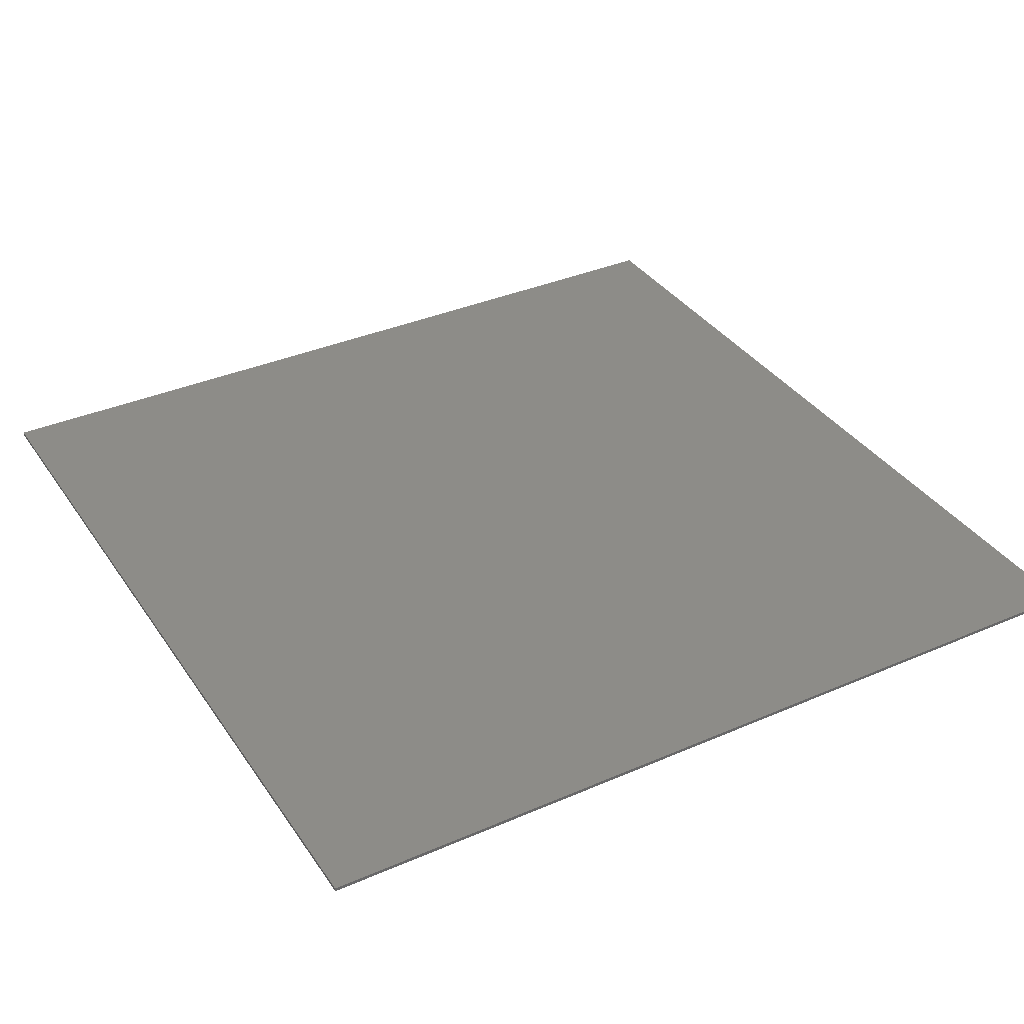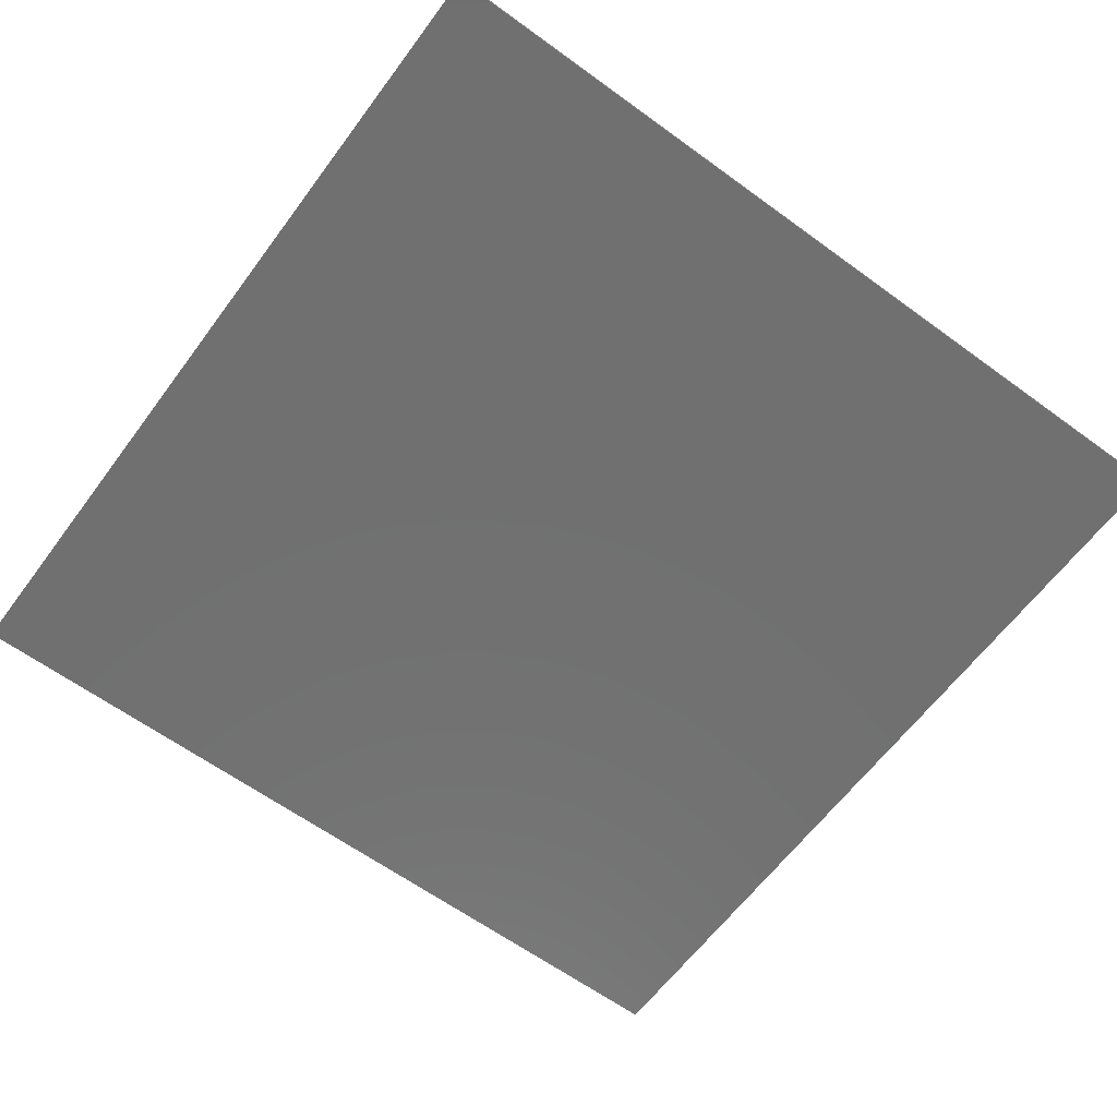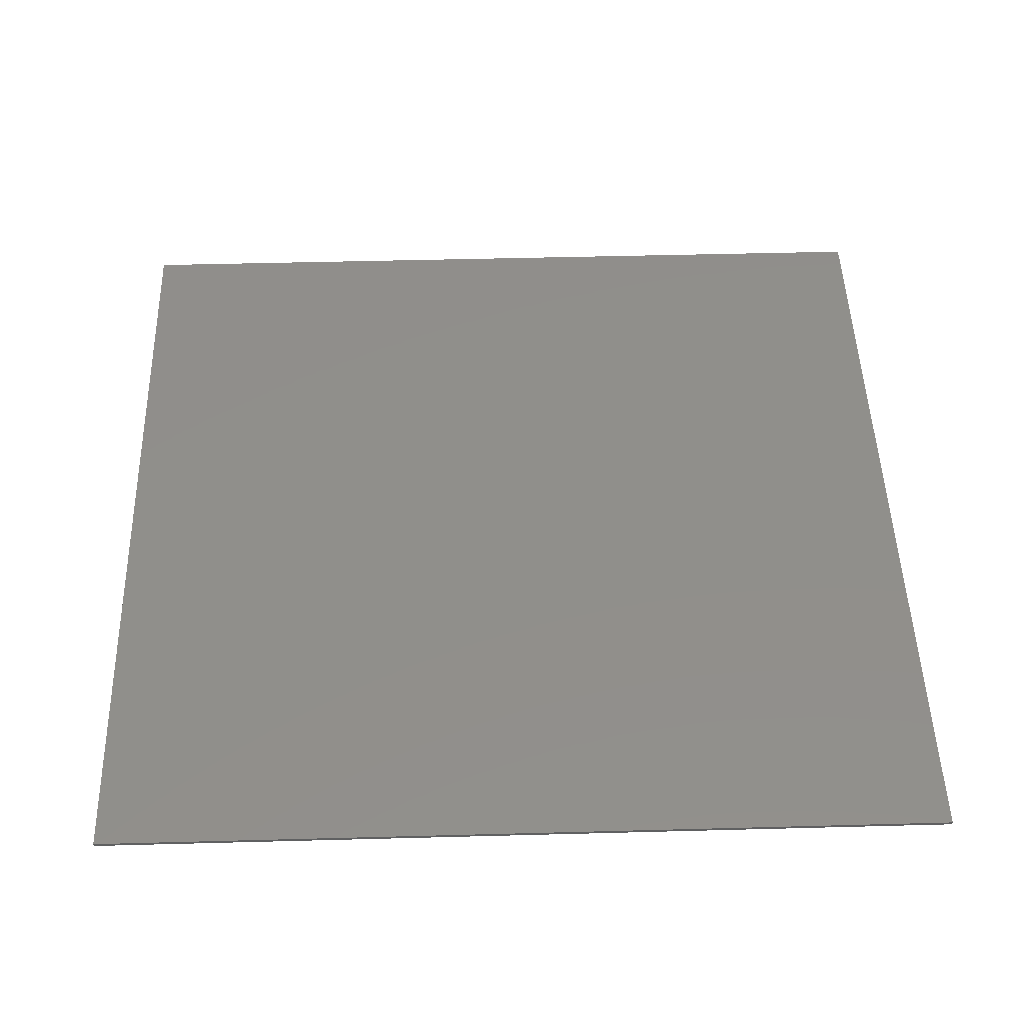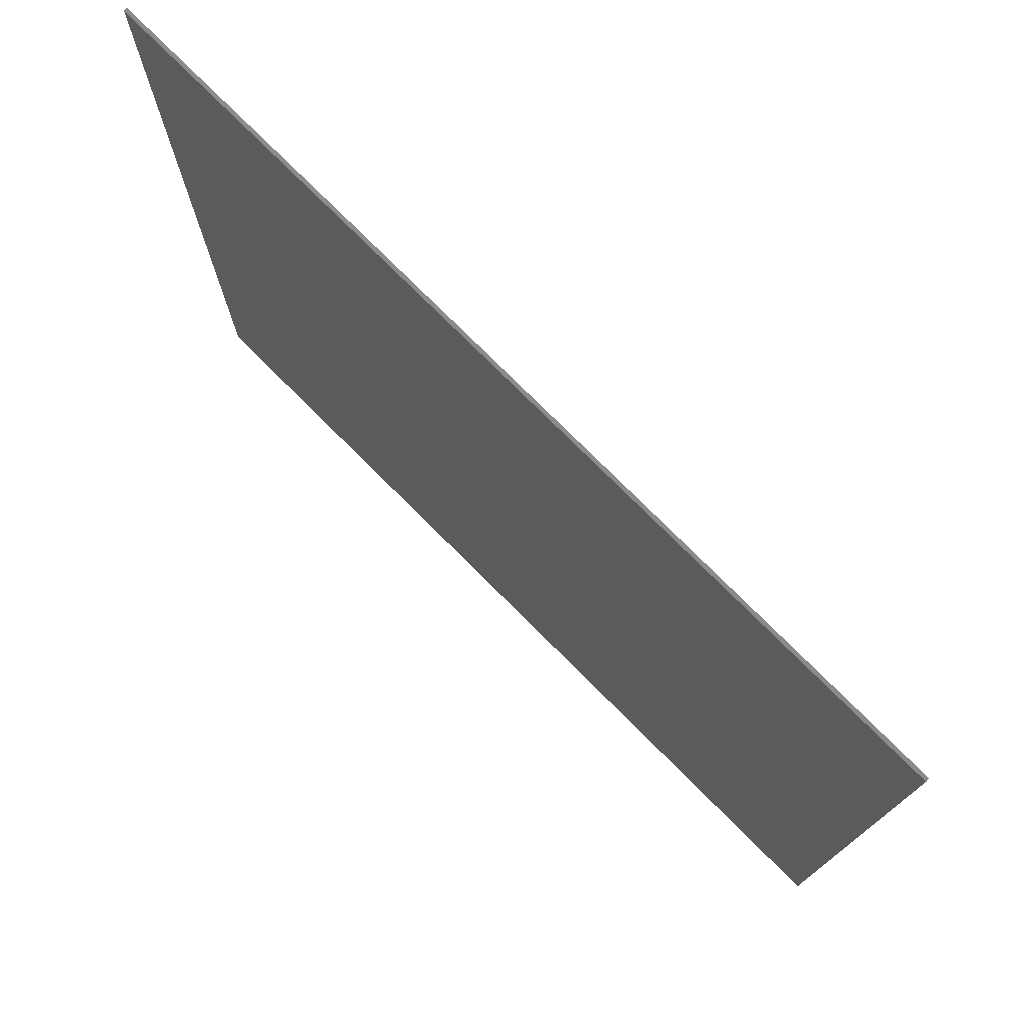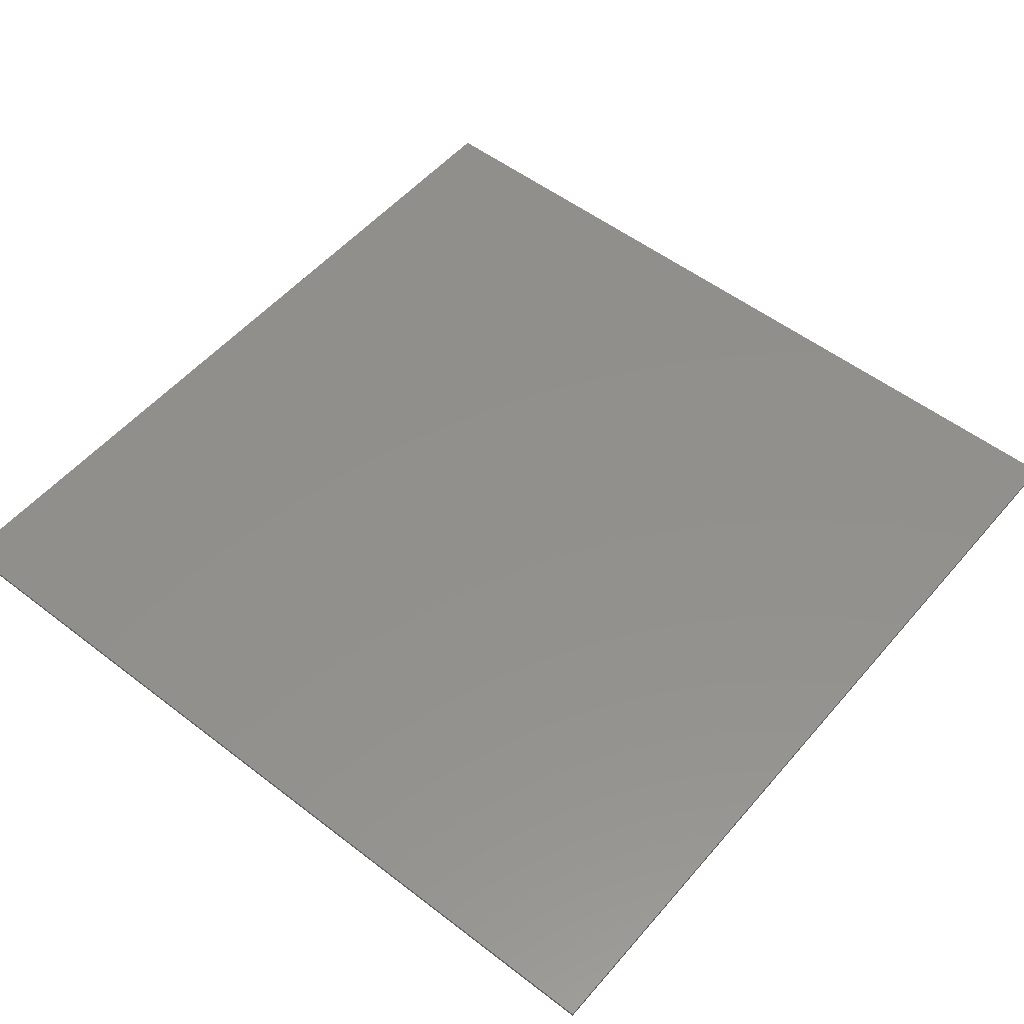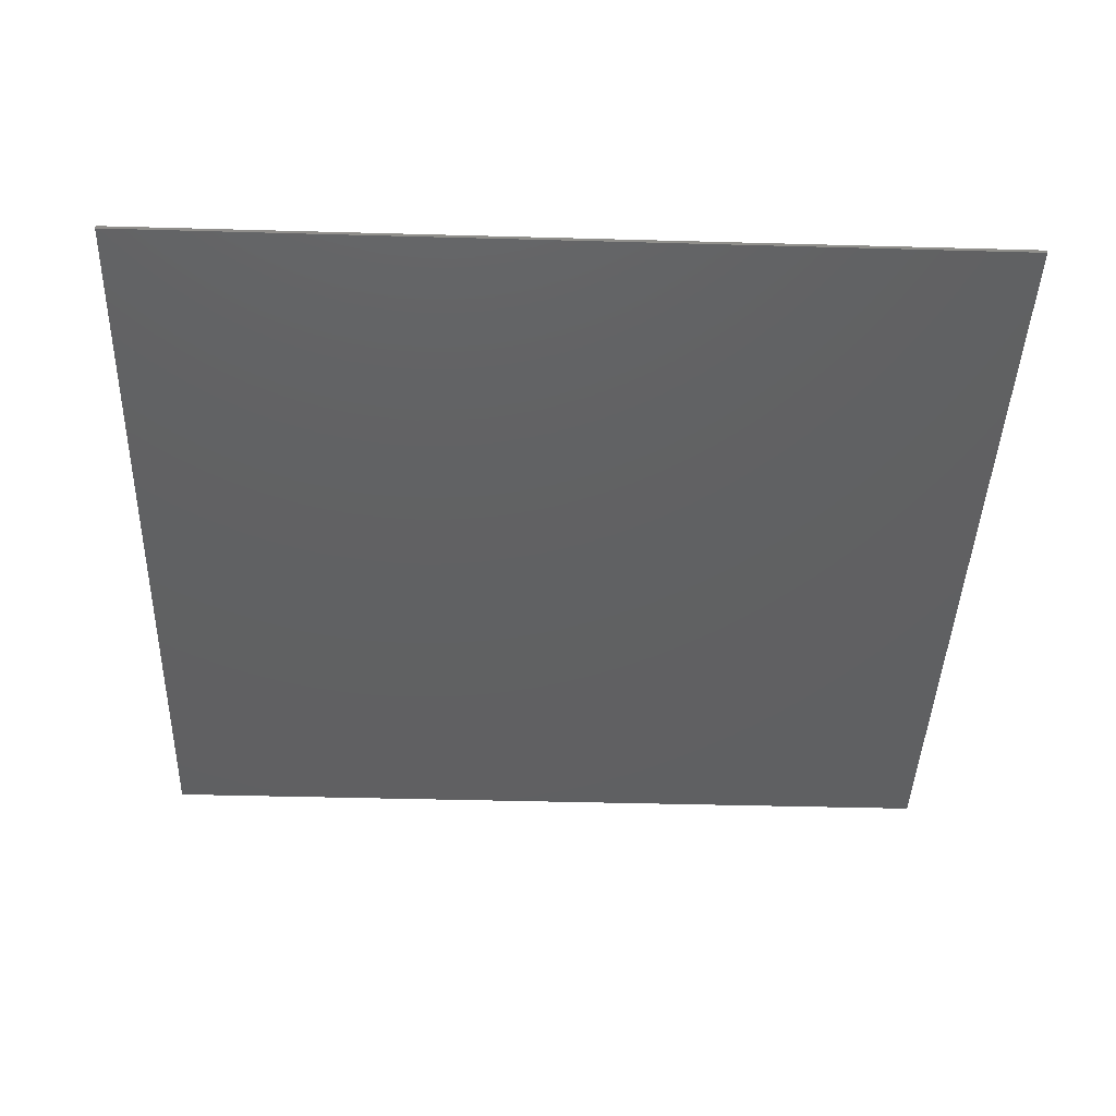
<metadata>
{"format":"stl","ext":"stl","renderer":"f3d","projection":"perspective","resolution":1024,"background":"white","views":[{"elev":35.8,"azim":-119.7,"up":"+Z"},{"elev":-62.2,"azim":53.5,"up":"+Z"},{"elev":48.6,"azim":-1.7,"up":"+Z"},{"elev":76.6,"azim":45.0,"up":"+Y"},{"elev":53.1,"azim":-140.5,"up":"+Z"},{"elev":-42.0,"azim":178.1,"up":"+Z"}]}
</metadata>
<code>
# stl→obj: 200 verts, 396 faces
v -56.06 -9.048e-14 -3.331e-15
v -0.5 -9.048e-14 -3.331e-15
v -56.06 55.56 -3.331e-15
v -0.5 55.56 -3.331e-15
v -56.06 111.1 -3.331e-15
v -0.5 111.1 -3.331e-15
v -56.06 166.7 -3.331e-15
v -0.5 166.7 -3.331e-15
v -56.06 222.2 -3.331e-15
v -0.5 222.2 -3.331e-15
v -56.06 277.8 -3.331e-15
v -0.5 277.8 -3.331e-15
v -56.06 333.3 -3.331e-15
v -0.5 333.3 -3.331e-15
v -56.06 388.9 -3.331e-15
v -0.5 388.9 -3.331e-15
v -56.06 444.4 -3.331e-15
v -0.5 444.4 -3.331e-15
v -56.06 500 -3.331e-15
v -0.5 500 -3.331e-15
v -111.6 500 -3.331e-15
v -111.6 444.4 -3.331e-15
v -111.6 388.9 -3.331e-15
v -111.6 333.3 -3.331e-15
v -111.6 277.8 -3.331e-15
v -111.6 222.2 -3.331e-15
v -111.6 166.7 -3.331e-15
v -111.6 111.1 -3.331e-15
v -111.6 55.56 -3.331e-15
v -111.6 -9.048e-14 -3.331e-15
v -167.2 55.56 -3.331e-15
v -167.2 -9.048e-14 -3.331e-15
v -222.7 55.56 -3.331e-15
v -222.7 -9.048e-14 -3.331e-15
v -278.3 55.56 -3.331e-15
v -278.3 -9.048e-14 -3.331e-15
v -333.8 55.56 -3.331e-15
v -333.8 -9.048e-14 -3.331e-15
v -389.4 55.56 -3.331e-15
v -389.4 -9.048e-14 -3.331e-15
v -444.9 55.56 -3.331e-15
v -444.9 -9.048e-14 -3.331e-15
v -500.5 55.56 -3.331e-15
v -500.5 -9.048e-14 -3.331e-15
v -167.2 500 -3.331e-15
v -167.2 444.4 -3.331e-15
v -167.2 388.9 -3.331e-15
v -167.2 333.3 -3.331e-15
v -167.2 277.8 -3.331e-15
v -167.2 222.2 -3.331e-15
v -167.2 166.7 -3.331e-15
v -167.2 111.1 -3.331e-15
v -222.7 500 -3.331e-15
v -222.7 444.4 -3.331e-15
v -222.7 388.9 -3.331e-15
v -222.7 333.3 -3.331e-15
v -222.7 277.8 -3.331e-15
v -222.7 222.2 -3.331e-15
v -222.7 166.7 -3.331e-15
v -222.7 111.1 -3.331e-15
v -278.3 500 -3.331e-15
v -278.3 444.4 -3.331e-15
v -278.3 388.9 -3.331e-15
v -278.3 333.3 -3.331e-15
v -278.3 277.8 -3.331e-15
v -278.3 222.2 -3.331e-15
v -278.3 166.7 -3.331e-15
v -278.3 111.1 -3.331e-15
v -333.8 500 -3.331e-15
v -333.8 444.4 -3.331e-15
v -333.8 388.9 -3.331e-15
v -333.8 333.3 -3.331e-15
v -333.8 277.8 -3.331e-15
v -333.8 222.2 -3.331e-15
v -333.8 166.7 -3.331e-15
v -333.8 111.1 -3.331e-15
v -389.4 500 -3.331e-15
v -389.4 444.4 -3.331e-15
v -389.4 388.9 -3.331e-15
v -389.4 333.3 -3.331e-15
v -389.4 277.8 -3.331e-15
v -389.4 222.2 -3.331e-15
v -389.4 166.7 -3.331e-15
v -389.4 111.1 -3.331e-15
v -444.9 500 -3.331e-15
v -444.9 444.4 -3.331e-15
v -444.9 388.9 -3.331e-15
v -444.9 333.3 -3.331e-15
v -444.9 277.8 -3.331e-15
v -444.9 222.2 -3.331e-15
v -444.9 166.7 -3.331e-15
v -444.9 111.1 -3.331e-15
v -500.5 500 -3.331e-15
v -500.5 444.4 -3.331e-15
v -500.5 388.9 -3.331e-15
v -500.5 333.3 -3.331e-15
v -500.5 277.8 -3.331e-15
v -500.5 222.2 -3.331e-15
v -500.5 166.7 -3.331e-15
v -500.5 111.1 -3.331e-15
v -56.06 500 -2
v -0.5 500 -2
v -56.06 444.4 -2
v -0.5 444.4 -2
v -56.06 388.9 -2
v -0.5 388.9 -2
v -56.06 333.3 -2
v -0.5 333.3 -2
v -56.06 277.8 -2
v -0.5 277.8 -2
v -56.06 222.2 -2
v -0.5 222.2 -2
v -56.06 166.7 -2
v -0.5 166.7 -2
v -56.06 111.1 -2
v -0.5 111.1 -2
v -56.06 55.56 -2
v -0.5 55.56 -2
v -56.06 -9.048e-14 -2
v -0.5 -9.048e-14 -2
v -111.6 -9.048e-14 -2
v -111.6 55.56 -2
v -111.6 111.1 -2
v -111.6 166.7 -2
v -111.6 222.2 -2
v -111.6 277.8 -2
v -111.6 333.3 -2
v -111.6 388.9 -2
v -111.6 444.4 -2
v -111.6 500 -2
v -167.2 444.4 -2
v -167.2 500 -2
v -222.7 444.4 -2
v -222.7 500 -2
v -278.3 444.4 -2
v -278.3 500 -2
v -333.8 444.4 -2
v -333.8 500 -2
v -389.4 444.4 -2
v -389.4 500 -2
v -444.9 444.4 -2
v -444.9 500 -2
v -500.5 444.4 -2
v -500.5 500 -2
v -167.2 -9.048e-14 -2
v -167.2 55.56 -2
v -167.2 111.1 -2
v -167.2 166.7 -2
v -167.2 222.2 -2
v -167.2 277.8 -2
v -167.2 333.3 -2
v -167.2 388.9 -2
v -222.7 -9.048e-14 -2
v -222.7 55.56 -2
v -222.7 111.1 -2
v -222.7 166.7 -2
v -222.7 222.2 -2
v -222.7 277.8 -2
v -222.7 333.3 -2
v -222.7 388.9 -2
v -278.3 -9.048e-14 -2
v -278.3 55.56 -2
v -278.3 111.1 -2
v -278.3 166.7 -2
v -278.3 222.2 -2
v -278.3 277.8 -2
v -278.3 333.3 -2
v -278.3 388.9 -2
v -333.8 -9.048e-14 -2
v -333.8 55.56 -2
v -333.8 111.1 -2
v -333.8 166.7 -2
v -333.8 222.2 -2
v -333.8 277.8 -2
v -333.8 333.3 -2
v -333.8 388.9 -2
v -389.4 -9.048e-14 -2
v -389.4 55.56 -2
v -389.4 111.1 -2
v -389.4 166.7 -2
v -389.4 222.2 -2
v -389.4 277.8 -2
v -389.4 333.3 -2
v -389.4 388.9 -2
v -444.9 -9.048e-14 -2
v -444.9 55.56 -2
v -444.9 111.1 -2
v -444.9 166.7 -2
v -444.9 222.2 -2
v -444.9 277.8 -2
v -444.9 333.3 -2
v -444.9 388.9 -2
v -500.5 -9.048e-14 -2
v -500.5 55.56 -2
v -500.5 111.1 -2
v -500.5 166.7 -2
v -500.5 222.2 -2
v -500.5 277.8 -2
v -500.5 333.3 -2
v -500.5 388.9 -2
f 1 2 3
f 3 2 4
f 3 4 5
f 5 4 6
f 5 6 7
f 7 6 8
f 7 8 9
f 9 8 10
f 9 10 11
f 11 10 12
f 11 12 13
f 13 12 14
f 13 14 15
f 15 14 16
f 15 16 17
f 17 16 18
f 17 18 19
f 19 18 20
f 19 21 17
f 17 21 22
f 17 22 15
f 15 22 23
f 15 23 13
f 13 23 24
f 13 24 11
f 11 24 25
f 11 25 9
f 9 25 26
f 9 26 7
f 7 26 27
f 7 27 5
f 5 27 28
f 5 28 3
f 3 28 29
f 3 29 1
f 1 29 30
f 30 29 31
f 30 31 32
f 32 31 33
f 32 33 34
f 34 33 35
f 34 35 36
f 36 35 37
f 36 37 38
f 38 37 39
f 38 39 40
f 40 39 41
f 40 41 42
f 42 41 43
f 42 43 44
f 21 45 22
f 22 45 46
f 22 46 23
f 23 46 47
f 47 48 24
f 24 23 47
f 48 49 25
f 25 24 48
f 49 50 26
f 26 25 49
f 50 51 27
f 27 26 50
f 51 52 28
f 28 27 51
f 28 52 29
f 29 52 31
f 45 53 46
f 46 53 54
f 46 54 47
f 47 54 55
f 55 56 48
f 48 47 55
f 56 57 49
f 49 48 56
f 57 58 50
f 50 49 57
f 58 59 51
f 51 50 58
f 59 60 52
f 52 51 59
f 52 60 31
f 31 60 33
f 53 61 54
f 54 61 62
f 54 62 55
f 55 62 63
f 63 64 56
f 56 55 63
f 64 65 57
f 57 56 64
f 65 66 58
f 58 57 65
f 66 67 59
f 59 58 66
f 67 68 60
f 60 59 67
f 60 68 33
f 33 68 35
f 61 69 62
f 62 69 70
f 62 70 63
f 63 70 71
f 71 72 64
f 64 63 71
f 72 73 65
f 65 64 72
f 73 74 66
f 66 65 73
f 74 75 67
f 67 66 74
f 75 76 68
f 68 67 75
f 68 76 35
f 35 76 37
f 69 77 70
f 70 77 78
f 70 78 71
f 71 78 79
f 79 80 72
f 72 71 79
f 80 81 73
f 73 72 80
f 81 82 74
f 74 73 81
f 82 83 75
f 75 74 82
f 83 84 76
f 76 75 83
f 76 84 37
f 37 84 39
f 77 85 78
f 78 85 86
f 78 86 79
f 79 86 87
f 79 87 80
f 80 87 88
f 80 88 81
f 81 88 89
f 81 89 82
f 82 89 90
f 82 90 83
f 83 90 91
f 83 91 84
f 84 91 92
f 84 92 39
f 39 92 41
f 85 93 86
f 86 93 94
f 86 94 87
f 87 94 95
f 87 95 88
f 88 95 96
f 88 96 89
f 89 96 97
f 89 97 90
f 90 97 98
f 90 98 91
f 91 98 99
f 91 99 92
f 92 99 100
f 92 100 41
f 41 100 43
f 101 102 103
f 103 102 104
f 103 104 105
f 105 104 106
f 105 106 107
f 107 106 108
f 107 108 109
f 109 108 110
f 109 110 111
f 111 110 112
f 111 112 113
f 113 112 114
f 113 114 115
f 115 114 116
f 115 116 117
f 117 116 118
f 117 118 119
f 119 118 120
f 119 121 117
f 117 121 122
f 117 122 115
f 115 122 123
f 115 123 113
f 113 123 124
f 113 124 111
f 111 124 125
f 111 125 109
f 109 125 126
f 109 126 107
f 107 126 127
f 107 127 105
f 105 127 128
f 105 128 103
f 103 128 129
f 103 129 101
f 101 129 130
f 130 129 131
f 130 131 132
f 132 131 133
f 132 133 134
f 134 133 135
f 134 135 136
f 136 135 137
f 136 137 138
f 138 137 139
f 138 139 140
f 140 139 141
f 140 141 142
f 142 141 143
f 142 143 144
f 121 145 122
f 122 145 146
f 122 146 123
f 123 146 147
f 147 148 124
f 124 123 147
f 148 149 125
f 125 124 148
f 149 150 126
f 126 125 149
f 150 151 127
f 127 126 150
f 151 152 128
f 128 127 151
f 128 152 129
f 129 152 131
f 145 153 146
f 146 153 154
f 146 154 147
f 147 154 155
f 155 156 148
f 148 147 155
f 156 157 149
f 149 148 156
f 157 158 150
f 150 149 157
f 158 159 151
f 151 150 158
f 159 160 152
f 152 151 159
f 152 160 131
f 131 160 133
f 153 161 154
f 154 161 162
f 154 162 155
f 155 162 163
f 163 164 156
f 156 155 163
f 164 165 157
f 157 156 164
f 165 166 158
f 158 157 165
f 166 167 159
f 159 158 166
f 167 168 160
f 160 159 167
f 160 168 133
f 133 168 135
f 161 169 162
f 162 169 170
f 162 170 163
f 163 170 171
f 171 172 164
f 164 163 171
f 172 173 165
f 165 164 172
f 173 174 166
f 166 165 173
f 174 175 167
f 167 166 174
f 175 176 168
f 168 167 175
f 168 176 135
f 135 176 137
f 169 177 170
f 170 177 178
f 170 178 171
f 171 178 179
f 179 180 172
f 172 171 179
f 180 181 173
f 173 172 180
f 181 182 174
f 174 173 181
f 182 183 175
f 175 174 182
f 183 184 176
f 176 175 183
f 176 184 137
f 137 184 139
f 177 185 178
f 178 185 186
f 178 186 179
f 179 186 187
f 179 187 180
f 180 187 188
f 180 188 181
f 181 188 189
f 181 189 182
f 182 189 190
f 182 190 183
f 183 190 191
f 183 191 184
f 184 191 192
f 184 192 139
f 139 192 141
f 185 193 186
f 186 193 194
f 186 194 187
f 187 194 195
f 187 195 188
f 188 195 196
f 188 196 189
f 189 196 197
f 189 197 190
f 190 197 198
f 190 198 191
f 191 198 199
f 191 199 192
f 192 199 200
f 192 200 141
f 141 200 143
f 193 185 44
f 44 185 42
f 42 185 177
f 42 177 40
f 40 177 169
f 40 169 38
f 38 169 161
f 38 161 36
f 36 161 153
f 36 153 34
f 34 153 145
f 34 145 32
f 32 145 121
f 32 121 30
f 30 121 119
f 30 119 1
f 1 119 120
f 1 120 2
f 144 143 93
f 93 143 94
f 94 143 200
f 94 200 95
f 95 200 199
f 95 199 96
f 96 199 198
f 96 198 97
f 97 198 197
f 97 197 98
f 98 197 196
f 98 196 99
f 99 196 195
f 99 195 100
f 100 195 194
f 100 194 43
f 43 194 193
f 43 193 44
f 102 101 20
f 20 101 19
f 19 101 130
f 19 130 21
f 21 130 132
f 21 132 45
f 45 132 134
f 45 134 53
f 53 134 136
f 53 136 61
f 61 136 138
f 61 138 69
f 69 138 140
f 69 140 77
f 77 140 142
f 77 142 85
f 85 142 144
f 85 144 93
f 120 118 2
f 2 118 4
f 4 118 116
f 4 116 6
f 6 116 114
f 6 114 8
f 8 114 112
f 8 112 10
f 10 112 110
f 10 110 12
f 12 110 108
f 12 108 14
f 14 108 106
f 14 106 16
f 16 106 104
f 16 104 18
f 18 104 102
f 18 102 20

</code>
